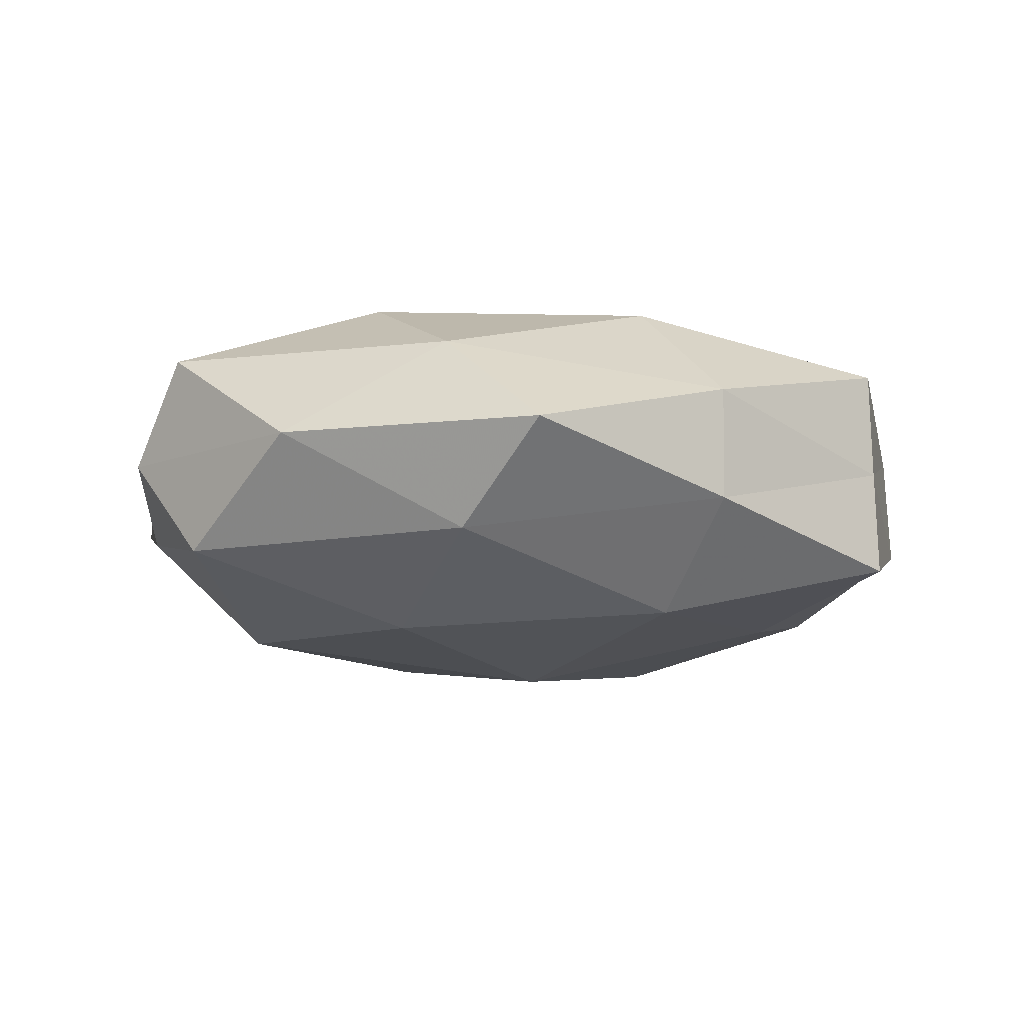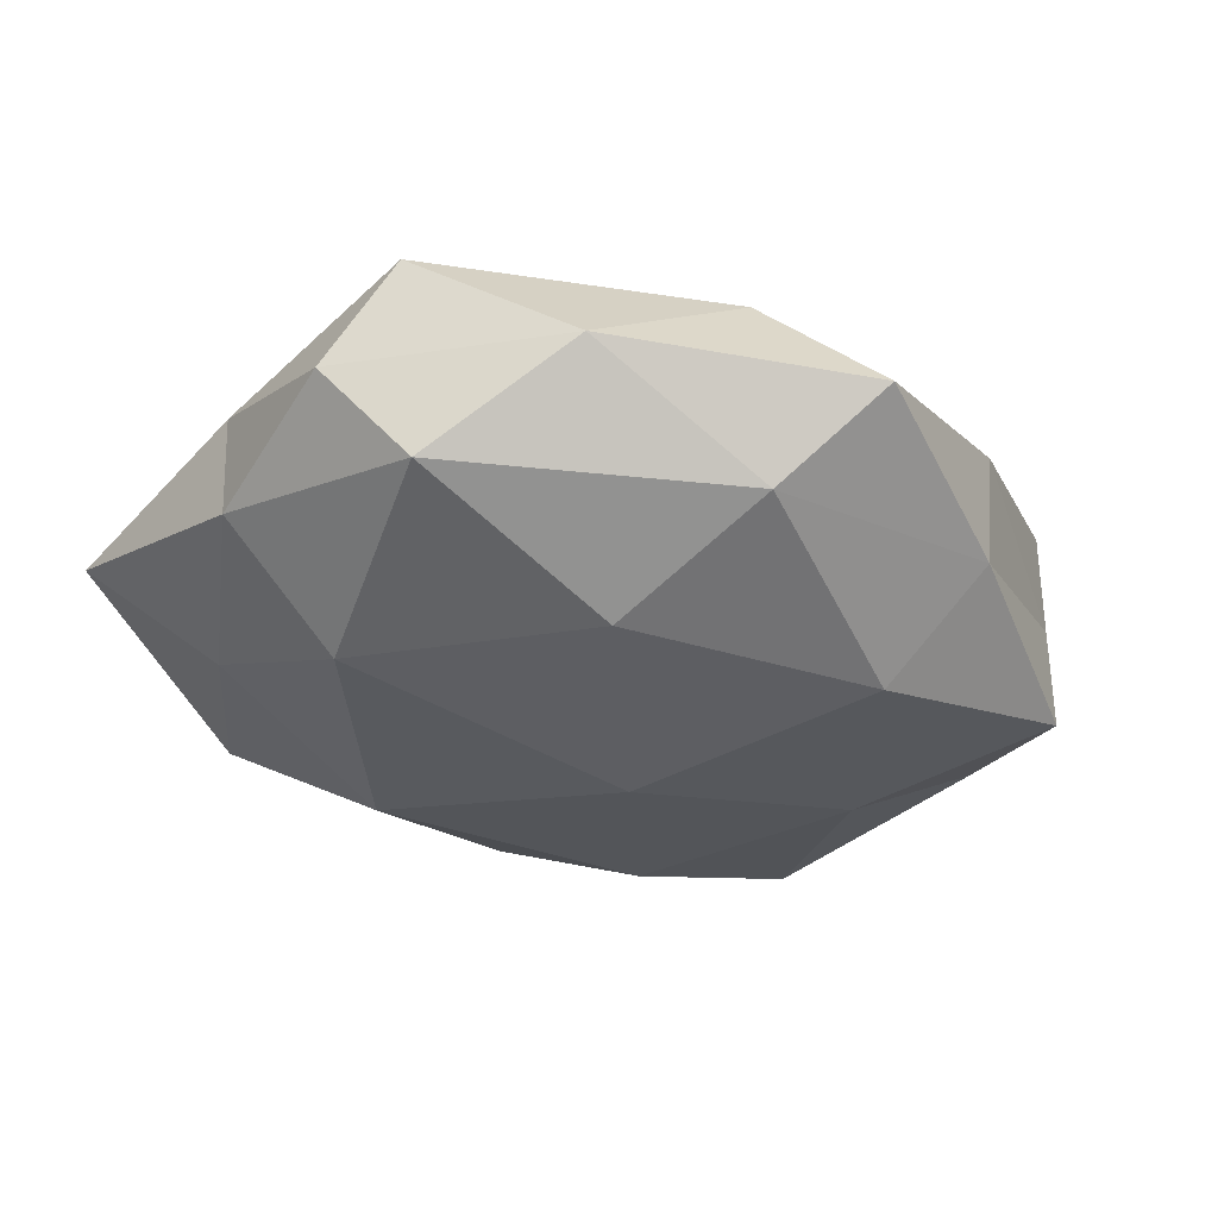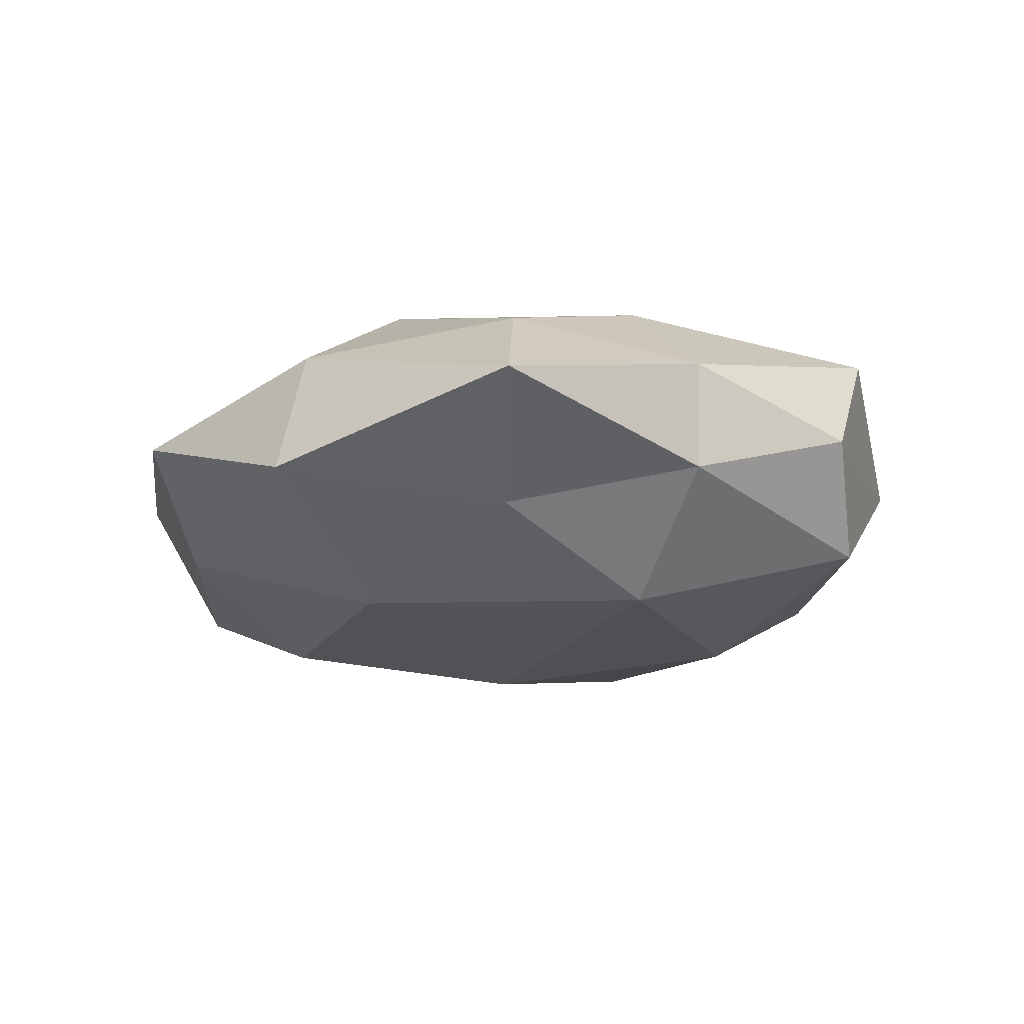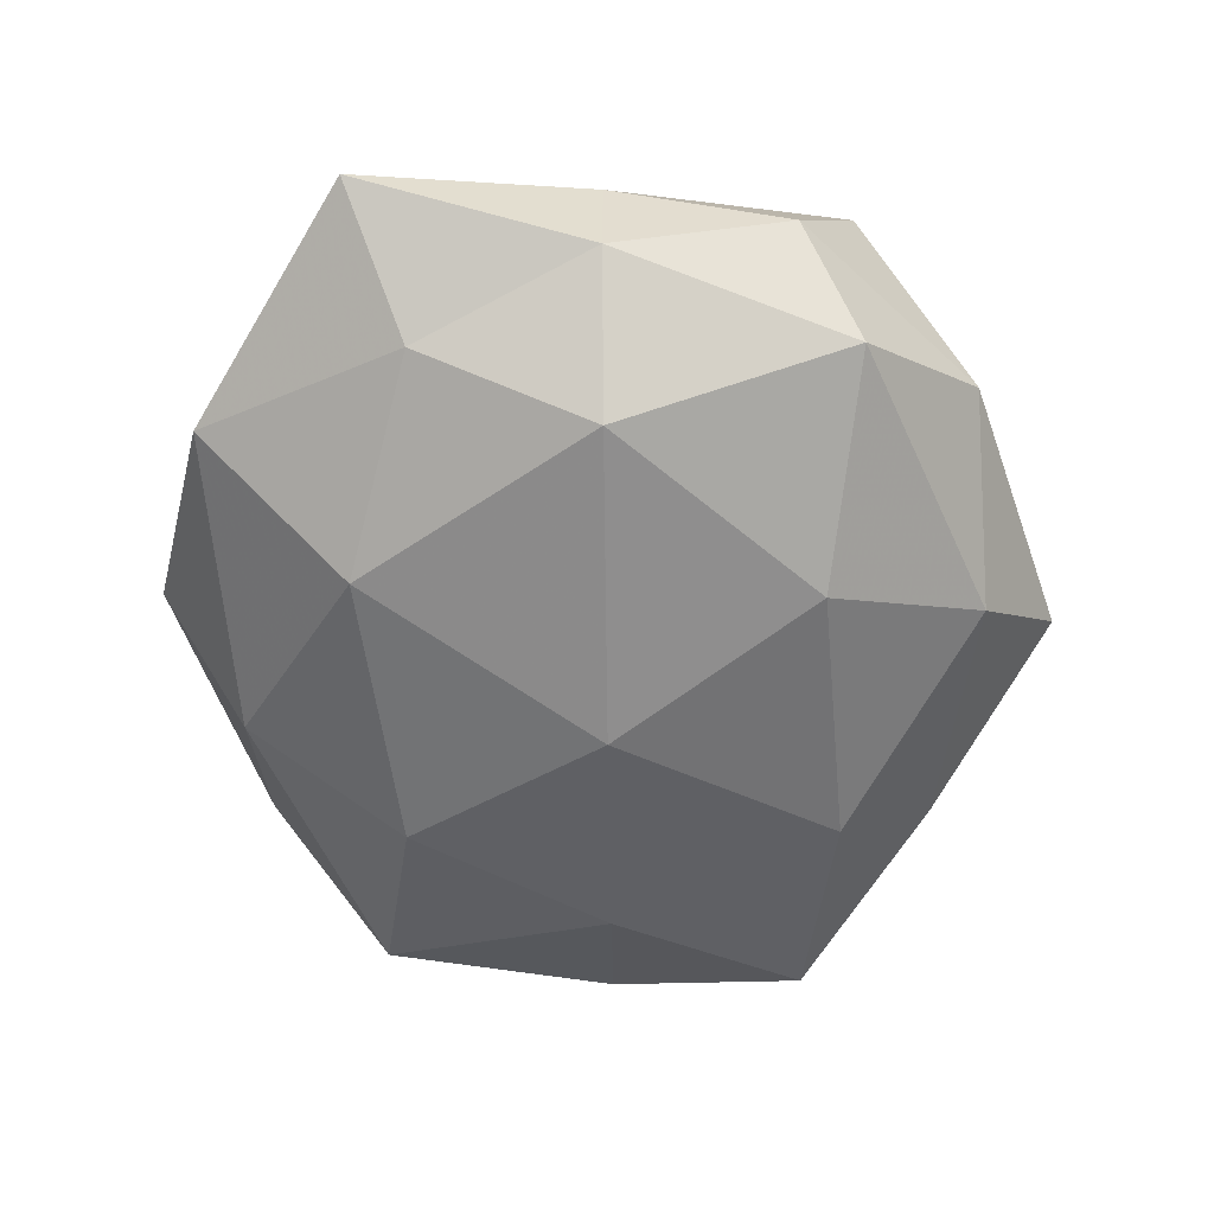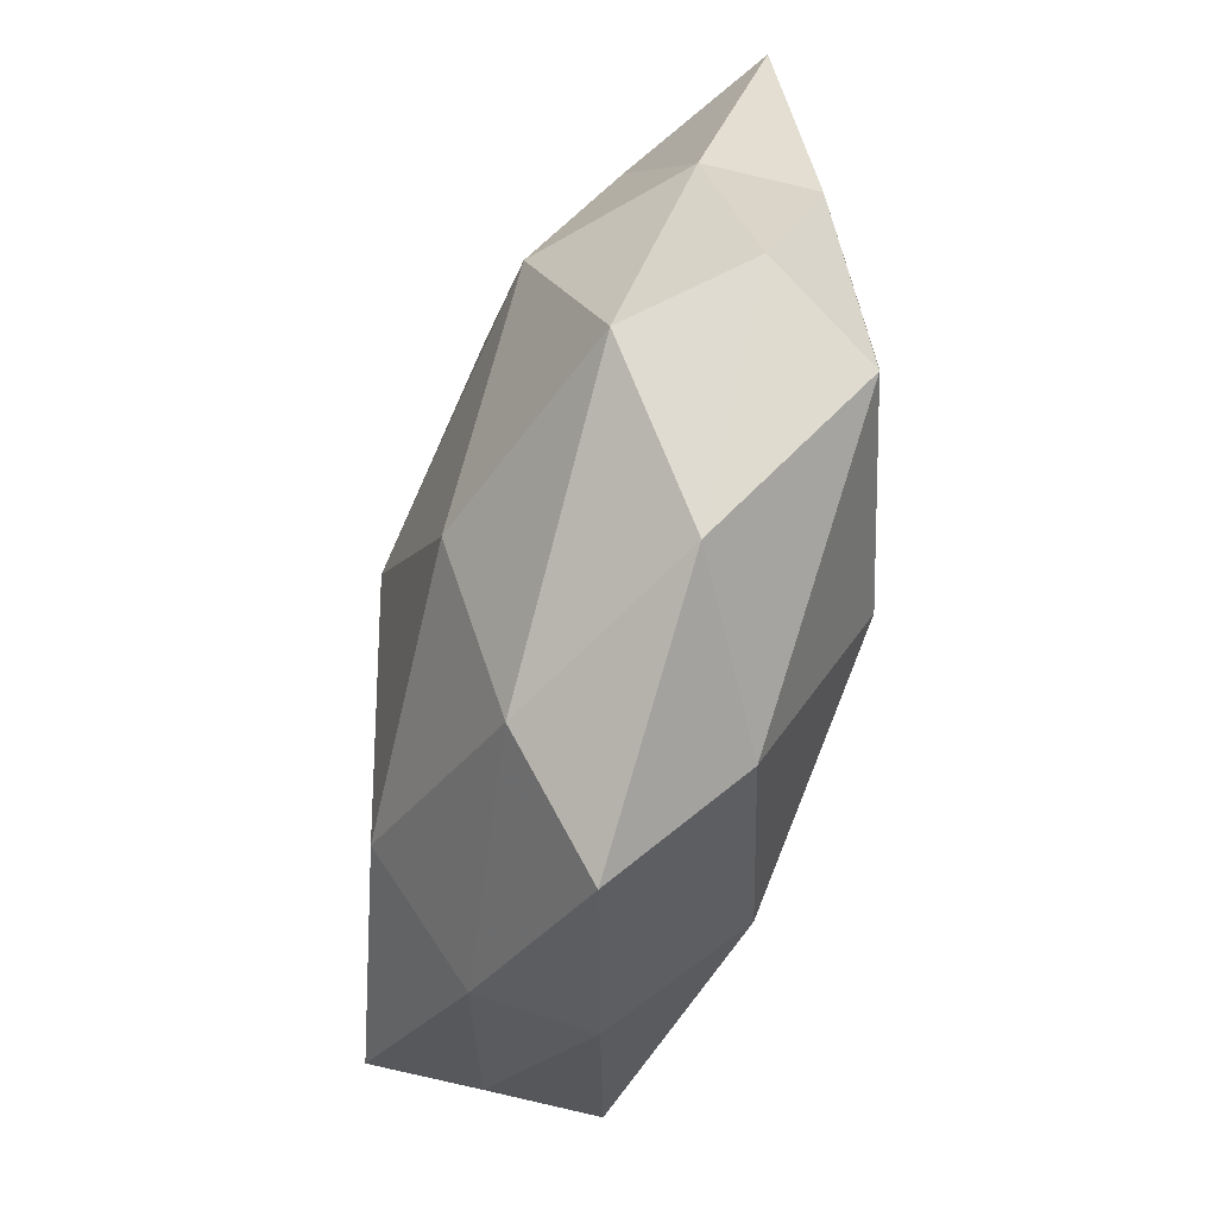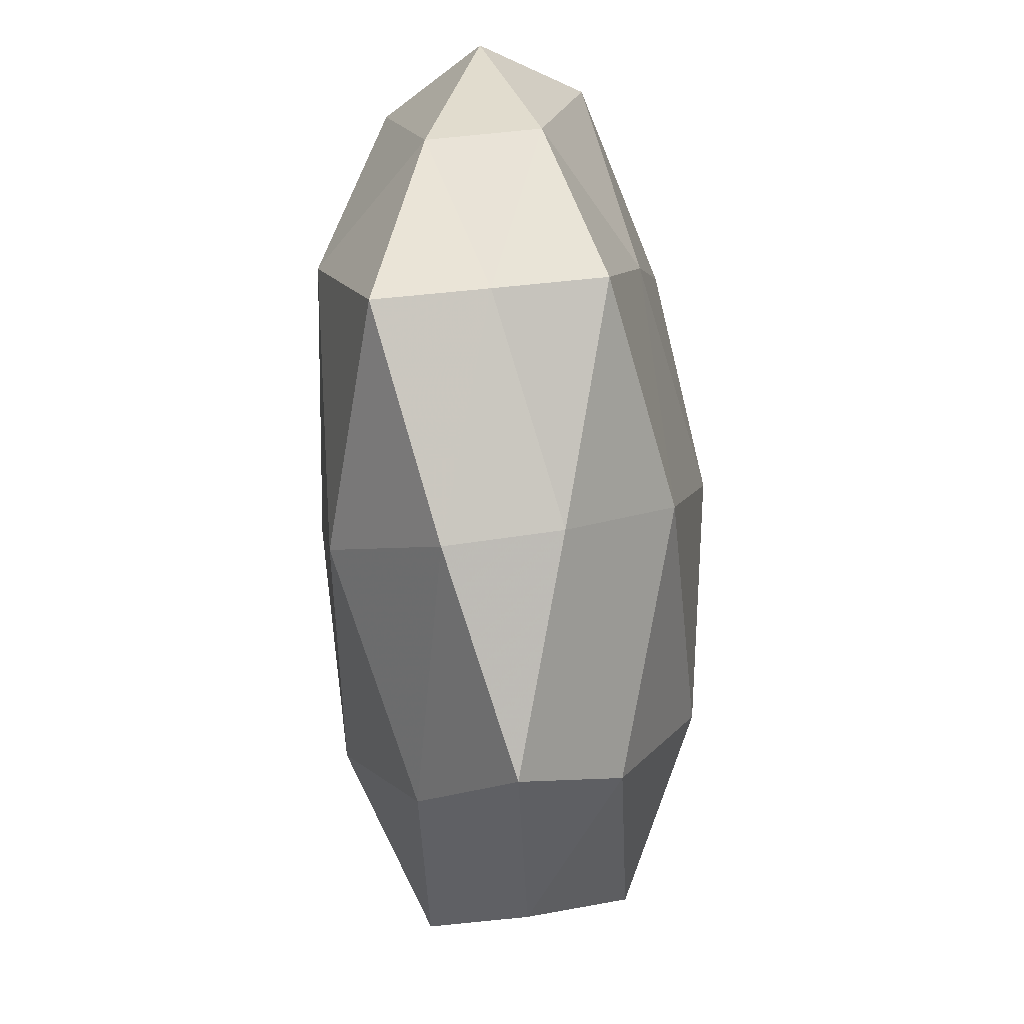
<metadata>
{"format":"obj","ext":"obj","renderer":"f3d","projection":"perspective","resolution":1024,"background":"white","views":[{"elev":-13.2,"azim":-2.6,"up":"+Z"},{"elev":-33.8,"azim":-33.3,"up":"+Z"},{"elev":-13.7,"azim":-118.4,"up":"+Z"},{"elev":-57.0,"azim":-90.8,"up":"+Z"},{"elev":-62.1,"azim":-106.1,"up":"+Y"},{"elev":-55.7,"azim":93.4,"up":"+Y"}]}
</metadata>
<code>
v 0.04363 -0.02457 0.01173
v 0.01016 0.04105 -0.01001
v 0.0349 -0.00115 0.01947
v -0.01848 -0.02281 0.02017
v -0.01605 0.02464 0.01849
v -0.03836 0.02145 -0.009877
v -0.03956 0.021 0.01221
v -0.03428 0.0009087 -0.01869
v 0.02289 -0.03988 0.005487
v 0.04398 -0.02413 -0.0009051
v -0.02944 -0.0399 -0.0004982
v -0.0145 0.0275 -0.01817
v 0.04437 -0.02373 -0.01314
v -0.01007 -0.04135 0.01052
v -0.01506 -0.02281 -0.02064
v -0.02575 0.04484 -0.005679
v -0.000227 0.05112 0.001637
v 0.002115 -4.581e-05 -0.02369
v -0.04878 0.001168 0.006965
v -0.0406 -0.02592 -0.01186
v 0.04256 0.02564 -0.01135
v 0.02976 0.03995 0.0009938
v -0.03323 0.0006938 0.01774
v 0.05031 -0.001496 0.006084
v -0.02463 0.04081 0.008411
v 0.01837 0.02231 -0.01944
v 0.05157 0.02028 0.0002128
v -0.04328 -0.02637 0.01207
v 0.01477 0.02199 0.02058
v 0.0003345 -0.05097 -0.001137
v 0.01714 -0.02638 -0.01911
v -0.04859 -0.01937 0.0002758
v 0.007131 0.03549 0.01088
v 0.01454 -0.02759 0.01857
v 0.05088 -0.001446 -0.006749
v -0.04825 0.001217 -0.005368
v -0.05252 0.02863 0.001622
v -0.008118 -0.04123 -0.01204
v -0.001889 -0.000176 0.02282
v 0.03269 -0.0009037 -0.01691
v 0.02298 -0.03812 -0.007339
v 0.04066 0.02566 0.01234
f 10 1 9
f 8 6 12
f 2 12 16
f 16 12 6
f 17 2 16
f 8 12 18
f 15 8 18
f 20 8 15
f 22 2 17
f 21 2 22
f 7 23 5
f 19 23 7
f 24 3 1
f 24 1 10
f 5 25 7
f 16 25 17
f 2 26 12
f 18 12 26
f 21 26 2
f 27 21 22
f 28 14 4
f 11 14 28
f 28 4 23
f 28 23 19
f 14 30 9
f 11 30 14
f 18 31 15
f 32 20 11
f 32 11 28
f 32 28 19
f 22 17 33
f 33 25 5
f 33 17 25
f 29 33 5
f 1 3 34
f 34 9 1
f 4 14 34
f 14 9 34
f 35 10 13
f 24 10 35
f 27 35 21
f 27 24 35
f 36 6 8
f 36 8 20
f 32 19 36
f 32 36 20
f 6 37 16
f 19 7 37
f 37 7 25
f 37 25 16
f 36 37 6
f 19 37 36
f 20 38 11
f 20 15 38
f 11 38 30
f 38 15 31
f 23 4 39
f 23 39 5
f 3 29 39
f 5 39 29
f 3 39 34
f 34 39 4
f 26 40 18
f 21 40 26
f 40 13 31
f 40 31 18
f 35 13 40
f 35 40 21
f 10 9 41
f 13 10 41
f 41 9 30
f 41 31 13
f 30 38 41
f 38 31 41
f 42 3 24
f 27 22 42
f 27 42 24
f 42 29 3
f 22 33 42
f 42 33 29

</code>
